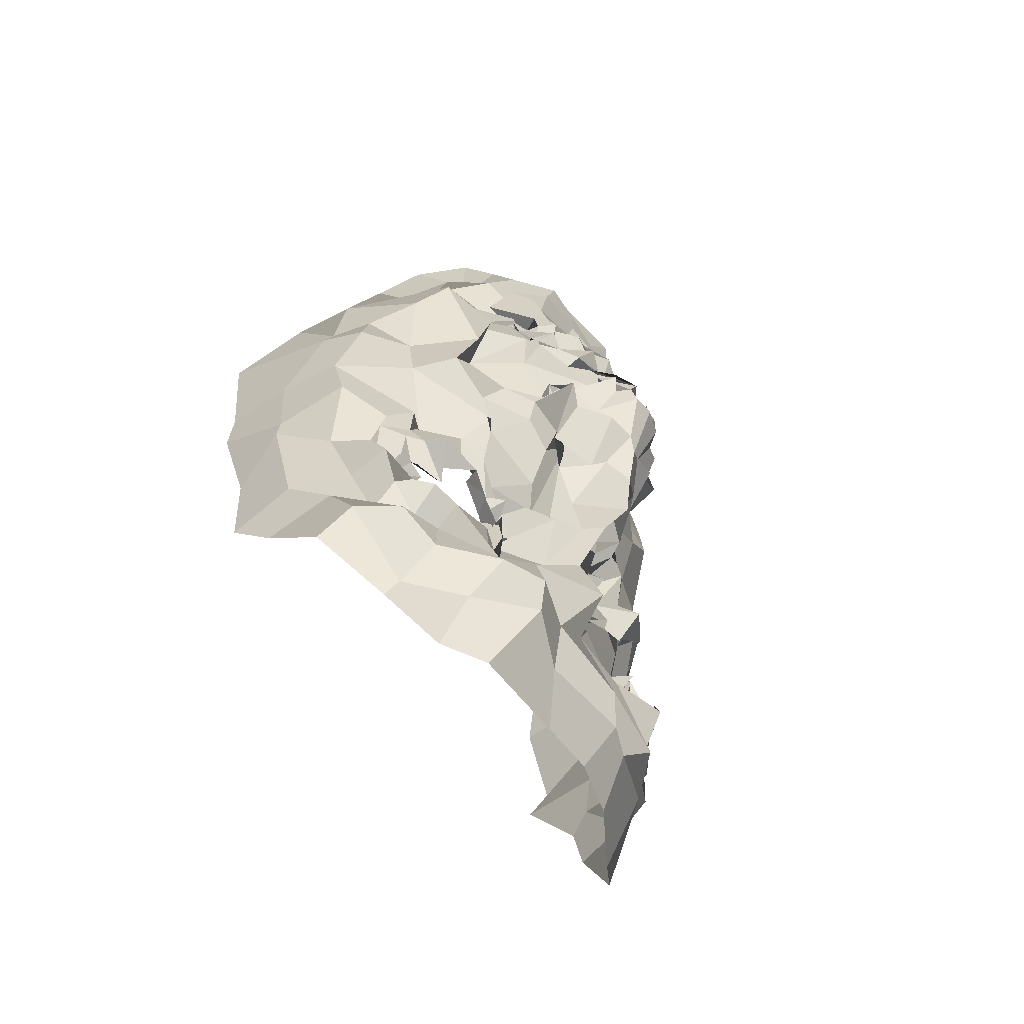
<metadata>
{"format":"obj","ext":"obj","renderer":"f3d","projection":"perspective","resolution":1024,"background":"white","views":[{"elev":-56.3,"azim":125.2,"up":"+Y"}]}
</metadata>
<code>
o face_face.002
v 0.5044 0.5472 -0.04137
v 0.5017 0.475 -0.05148
v 0.508 0.5073 -0.04049
v 0.4954 0.4339 -0.04099
v 0.5129 0.4715 -0.06528
v 0.5149 0.4383 -0.05473
v 0.5151 0.3863 -0.03438
v 0.4283 0.3821 0.00787
v 0.5076 0.3446 -0.02632
v 0.5257 0.3102 -0.01321
v 0.5255 0.2412 -0.005406
v 0.5166 0.5395 -0.03541
v 0.4971 0.5497 -0.02871
v 0.5176 0.553 -0.03026
v 0.5094 0.5734 -0.02735
v 0.5152 0.5833 -0.02089
v 0.4985 0.588 -0.024
v 0.5112 0.6041 -0.01775
v 0.5037 0.6202 -0.004663
v 0.5129 0.4963 -0.05485
v 0.4997 0.484 -0.04386
v 0.3912 0.3156 0.06529
v 0.4596 0.3973 0.000698
v 0.451 0.3882 -0.000422
v 0.4397 0.4015 0.007515
v 0.4264 0.3867 0.008946
v 0.4652 0.392 0.001766
v 0.4506 0.3435 0.008941
v 0.4616 0.3496 0.002405
v 0.4288 0.3314 -0.001194
v 0.4205 0.3588 0.003205
v 0.4067 0.4032 0.02577
v 0.453 0.6346 0.001134
v 0.4239 0.3777 0.01209
v 0.3837 0.3852 0.06323
v 0.4084 0.377 0.04077
v 0.4514 0.466 -0.01379
v 0.5031 0.5255 -0.02934
v 0.5024 0.5467 -0.03706
v 0.471 0.5334 -0.02951
v 0.4626 0.5438 -0.02668
v 0.4884 0.5531 -0.026
v 0.4792 0.5392 -0.0177
v 0.4538 0.5738 -0.006996
v 0.5032 0.4807 -0.06229
v 0.503 0.4671 -0.06232
v 0.4155 0.3344 0.01122
v 0.4743 0.4261 -0.01309
v 0.4687 0.4749 -0.0396
v 0.4769 0.458 -0.0293
v 0.4176 0.4595 0.009067
v 0.5069 0.4449 -0.05187
v 0.4388 0.3043 -0.000359
v 0.4224 0.3153 0.009768
v 0.4018 0.2776 0.04369
v 0.497 0.3376 -0.005705
v 0.4815 0.3459 0.00293
v 0.4455 0.5633 -0.004456
v 0.3847 0.5413 0.077
v 0.4729 0.4726 -0.02974
v 0.4996 0.499 -0.01461
v 0.455 0.5572 -0.004425
v 0.4643 0.5634 -0.004235
v 0.4235 0.2952 0.007394
v 0.4724 0.4764 -0.02788
v 0.4758 0.3172 -0.01249
v 0.4519 0.2905 -0.01362
v 0.4676 0.2472 0.004641
v 0.4156 0.2964 0.02293
v 0.4662 0.2788 -0.007208
v 0.4082 0.3255 0.0258
v 0.3952 0.3237 0.03769
v 0.4938 0.5418 -0.04868
v 0.4874 0.5514 -0.02543
v 0.4719 0.547 -0.01493
v 0.4922 0.5009 -0.03313
v 0.472 0.5666 -0.008853
v 0.4621 0.5696 -0.01239
v 0.4705 0.557 0.002892
v 0.4932 0.4832 -0.04273
v 0.4925 0.5573 -0.02588
v 0.4874 0.5535 -0.01652
v 0.4974 0.5523 -0.01236
v 0.4838 0.6201 -0.01022
v 0.4837 0.6052 -0.01545
v 0.4874 0.6018 -0.02874
v 0.4896 0.5788 -0.02466
v 0.4901 0.577 -0.01146
v 0.4796 0.5658 -0.001015
v 0.4766 0.5654 -0.009287
v 0.4739 0.5829 -0.01354
v 0.4694 0.5864 -0.01997
v 0.4577 0.5261 -0.02256
v 0.3753 0.4591 0.1083
v 0.5108 0.5012 -0.04469
v 0.4724 0.5618 -0.005762
v 0.4706 0.5685 -0.000941
v 0.5009 0.4986 -0.03597
v 0.469 0.498 -0.01961
v 0.4984 0.4957 -0.04669
v 0.4638 0.4356 -0.009765
v 0.4476 0.4441 -0.002806
v 0.4682 0.4806 -0.02872
v 0.4263 0.2609 0.0295
v 0.4368 0.2825 0.003506
v 0.4335 0.3037 0.00421
v 0.4679 0.6016 0.01558
v 0.4843 0.3013 -0.01531
v 0.4795 0.2831 -0.01197
v 0.4922 0.2505 -0.001471
v 0.4304 0.3879 0.01894
v 0.4044 0.4105 0.03291
v 0.4749 0.3835 0.01016
v 0.4112 0.3542 0.0124
v 0.4823 0.4163 0.001164
v 0.4799 0.4683 -0.0408
v 0.3917 0.4222 0.03543
v 0.4166 0.4136 0.01297
v 0.4207 0.4283 0.004301
v 0.4509 0.4185 -0.001011
v 0.4619 0.425 -0.01113
v 0.4784 0.4104 0.01069
v 0.5045 0.403 -0.01425
v 0.3945 0.4458 0.03312
v 0.3978 0.3477 0.01961
v 0.5155 0.4854 -0.05759
v 0.4734 0.4385 -0.01872
v 0.3786 0.3888 0.106
v 0.4841 0.3945 -0.01386
v 0.4746 0.4746 -0.02591
v 0.4214 0.3706 0.005195
v 0.4783 0.4506 -0.02935
v 0.3786 0.4983 0.1008
v 0.4786 0.3789 0.01123
v 0.4944 0.4476 -0.05175
v 0.4076 0.5871 0.03484
v 0.405 0.6122 0.0446
v 0.3787 0.4578 0.06762
v 0.3972 0.564 0.04107
v 0.3884 0.3554 0.06381
v 0.4481 0.651 -0.005502
v 0.5035 0.4862 -0.03358
v 0.4767 0.4533 -0.01554
v 0.3794 0.3817 0.03658
v 0.4449 0.3913 -0.00497
v 0.4522 0.3885 2e-06
v 0.4718 0.5692 -0.00174
v 0.3904 0.4785 0.03945
v 0.4683 0.6983 0.01351
v 0.4356 0.6459 0.02696
v 0.4247 0.634 0.04017
v 0.5208 0.2883 -0.005887
v 0.4951 0.6937 0.006481
v 0.4602 0.3904 0.002399
v 0.4775 0.3791 0.001964
v 0.4798 0.3839 0.002543
v 0.3979 0.3476 0.02972
v 0.4695 0.3712 0.00864
v 0.4439 0.3661 0.008763
v 0.4469 0.3602 -0.004932
v 0.4373 0.3703 0.008516
v 0.434 0.3722 0.01331
v 0.3841 0.3477 0.07501
v 0.4206 0.3737 0.01978
v 0.5185 0.5134 -0.03373
v 0.4694 0.5179 -0.02771
v 0.4775 0.4822 -0.03091
v 0.4974 0.5114 -0.03565
v 0.5194 0.3594 -0.02136
v 0.4219 0.6116 0.02044
v 0.4354 0.6299 0.03008
v 0.4667 0.6606 -0.01499
v 0.3944 0.5856 0.0803
v 0.4813 0.3739 0.01163
v 0.4825 0.4217 -0.02324
v 0.5059 0.6747 -0.006006
v 0.4545 0.6651 0.03011
v 0.3806 0.5003 0.06118
v 0.4828 0.5747 -0.01709
v 0.4865 0.5759 -0.01684
v 0.4762 0.5851 -0.02654
v 0.4746 0.5997 -0.01682
v 0.472 0.6076 -0.02172
v 0.4659 0.5528 -0.009688
v 0.4599 0.5592 -0.01074
v 0.4612 0.5523 -0.01036
v 0.4476 0.5301 -0.003962
v 0.4128 0.501 0.01952
v 0.5011 0.3928 -0.01923
v 0.493 0.3619 0.000357
v 0.4816 0.3823 0.002746
v 0.4708 0.5564 0.003506
v 0.4022 0.548 0.03445
v 0.504 0.3576 -0.01097
v 0.4624 0.6167 0.000784
v 0.5131 0.4192 -0.04975
v 0.5014 0.4134 -0.03159
v 0.5058 0.4066 -0.04268
v 0.4841 0.4448 -0.03122
v 0.4998 0.6542 -0.01229
v 0.4974 0.6447 -0.0108
v 0.4733 0.6393 -0.01269
v 0.4355 0.5819 0.001832
v 0.4482 0.4834 -0.01008
v 0.4497 0.6044 0.000555
v 0.4285 0.4898 -0.007843
v 0.4467 0.5178 -0.003208
v 0.4216 0.5213 -0.001492
v 0.4765 0.6548 -0.01005
v 0.4842 0.4474 -0.01194
v 0.435 0.5955 0.009478
v 0.4441 0.6246 0.004709
v 0.4267 0.5614 0.004104
v 0.3884 0.5114 0.04584
v 0.4108 0.5642 0.01886
v 0.3815 0.5298 0.06641
v 0.4443 0.5264 0.005132
v 0.4914 0.4277 -0.01615
v 0.4838 0.4772 -0.04976
v 0.4824 0.4809 -0.04119
v 0.4987 0.4587 -0.04643
v 0.4888 0.3523 -0.004435
v 0.4695 0.3383 -0.00275
v 0.4443 0.3258 -0.01684
v 0.4467 0.3294 -0.01504
v 0.4199 0.3399 0.004671
v 0.397 0.3735 0.01759
v 0.3771 0.4202 0.06738
v 0.4239 0.4072 0.02146
v 0.4306 0.4089 -0.001201
v 0.4434 0.4131 -0.009464
v 0.4679 0.4028 0.002758
v 0.4723 0.4011 0.00049
v 0.4833 0.3853 0.002915
v 0.3682 0.4103 0.1015
v 0.4717 0.4877 -0.02385
v 0.4886 0.4356 -0.03508
v 0.4913 0.4769 -0.05149
v 0.5028 0.4981 -0.05829
v 0.4847 0.4818 -0.04534
v 0.4757 0.4919 -0.02148
v 0.5072 0.481 -0.06042
v 0.5044 0.4896 -0.04406
v 0.4838 0.3776 0.006949
v 0.4937 0.3839 -0.005685
v 0.5038 0.3924 -0.001756
v 0.4435 0.3683 0.004557
v 0.4361 0.3498 0.01473
v 0.5229 0.4301 -0.0422
v 0.5972 0.3899 0.02095
v 0.5097 0.4918 -0.0303
v 0.6263 0.3443 0.08423
v 0.5693 0.4017 0.01199
v 0.5714 0.4017 0.003843
v 0.5962 0.4001 0.004535
v 0.6061 0.4053 0.0219
v 0.5542 0.3921 0.01491
v 0.5797 0.3498 0.01457
v 0.5639 0.3584 0.002294
v 0.5973 0.3483 0.01587
v 0.603 0.366 0.01997
v 0.6175 0.4065 0.02928
v 0.542 0.6527 0.002085
v 0.5993 0.3908 0.02314
v 0.6397 0.4145 0.07766
v 0.6164 0.4002 0.03525
v 0.5705 0.4718 0.001726
v 0.5271 0.5406 -0.02477
v 0.5158 0.564 -0.03503
v 0.5462 0.5434 -0.01909
v 0.5324 0.5539 -0.01714
v 0.5309 0.5576 -0.02212
v 0.5416 0.5571 -0.02526
v 0.5444 0.5893 -0.00472
v 0.5266 0.4773 -0.06294
v 0.5239 0.4709 -0.06442
v 0.6179 0.3436 0.01611
v 0.5329 0.4316 -0.003058
v 0.5454 0.4771 -0.0357
v 0.5502 0.4727 -0.04216
v 0.607 0.4694 0.02005
v 0.5208 0.4443 -0.0569
v 0.5926 0.3296 0.00938
v 0.6004 0.3383 0.01794
v 0.6303 0.311 0.04902
v 0.5432 0.3407 -0.01174
v 0.554 0.3541 0.005333
v 0.5656 0.5691 0.007465
v 0.6171 0.5754 0.09841
v 0.542 0.491 -0.0215
v 0.5253 0.4893 -0.02999
v 0.5551 0.5721 0.006608
v 0.5533 0.5789 0.003697
v 0.6124 0.3278 0.01437
v 0.541 0.4936 -0.03202
v 0.5648 0.3269 -0.005424
v 0.5709 0.3117 -0.0128
v 0.5844 0.2527 0.0118
v 0.6307 0.3183 0.02877
v 0.578 0.2861 0.001125
v 0.6128 0.3412 0.03279
v 0.6266 0.3488 0.04787
v 0.5251 0.5475 -0.03093
v 0.5344 0.551 -0.02356
v 0.5455 0.5583 -0.01288
v 0.5389 0.4948 -0.0339
v 0.5492 0.5698 0.01067
v 0.5422 0.5807 0.006505
v 0.5417 0.5624 -0.002091
v 0.5346 0.4837 -0.05328
v 0.5473 0.5555 -0.007594
v 0.5296 0.5474 -0.02051
v 0.5164 0.554 -0.03106
v 0.5279 0.6243 -0.008065
v 0.512 0.6046 -0.01021
v 0.5219 0.5924 -0.01628
v 0.5167 0.5878 -0.02659
v 0.515 0.5737 -0.01955
v 0.5351 0.5808 -0.01042
v 0.5337 0.5657 -0.006011
v 0.5381 0.5841 -0.01249
v 0.5441 0.5825 -0.01403
v 0.5546 0.5411 -0.01539
v 0.6281 0.4869 0.1247
v 0.537 0.5727 -0.000847
v 0.5481 0.5866 -0.001569
v 0.5229 0.5062 -0.02847
v 0.5406 0.4933 -0.01774
v 0.5255 0.4978 -0.02049
v 0.5654 0.4434 0.000108
v 0.5659 0.4554 -0.00013
v 0.5377 0.4834 -0.01798
v 0.61 0.2698 0.02366
v 0.5997 0.2912 0.02378
v 0.5946 0.3133 0.00834
v 0.5596 0.5957 0.006824
v 0.5442 0.3219 -0.01741
v 0.552 0.2882 -0.02008
v 0.5631 0.2534 0.000879
v 0.5999 0.4019 0.01475
v 0.6116 0.4256 0.03116
v 0.5442 0.3878 0.01826
v 0.6052 0.3736 0.03122
v 0.5292 0.4116 0.000995
v 0.546 0.4752 -0.03805
v 0.6316 0.4405 0.04485
v 0.6028 0.4313 0.02063
v 0.5872 0.4344 0.02823
v 0.5757 0.4323 0.01079
v 0.5649 0.4204 0.004338
v 0.5561 0.4073 0.005746
v 0.5206 0.3875 -0.02407
v 0.6266 0.4817 0.05729
v 0.6201 0.3744 0.02159
v 0.515 0.4866 -0.05389
v 0.5331 0.4556 -0.01245
v 0.6311 0.4006 0.1056
v 0.5405 0.3999 -0.003709
v 0.5461 0.485 -0.0147
v 0.6071 0.3891 0.02294
v 0.5412 0.4649 -0.03819
v 0.6323 0.5339 0.1253
v 0.5445 0.3967 0.007727
v 0.5308 0.4539 -0.05243
v 0.5891 0.6044 0.04737
v 0.5883 0.6343 0.06711
v 0.6334 0.474 0.08502
v 0.6117 0.5811 0.06921
v 0.6302 0.3721 0.07257
v 0.5489 0.6608 0.01246
v 0.5152 0.5012 -0.03987
v 0.5448 0.4731 -0.01033
v 0.6235 0.4086 0.05561
v 0.588 0.3965 0.01855
v 0.5742 0.3962 0.001841
v 0.5355 0.5781 0.005442
v 0.6258 0.503 0.04168
v 0.5112 0.6904 0.002038
v 0.5585 0.6704 0.02663
v 0.5822 0.6419 0.0436
v 0.5653 0.394 0.006811
v 0.5594 0.3951 0.007208
v 0.5526 0.3799 0.00526
v 0.6233 0.3634 0.03925
v 0.5535 0.388 0.01598
v 0.5685 0.3659 0.01022
v 0.5703 0.3637 0.008007
v 0.59 0.3756 0.01691
v 0.592 0.385 0.02892
v 0.63 0.3622 0.1051
v 0.583 0.3867 0.01645
v 0.5539 0.5173 -0.01353
v 0.5397 0.4916 -0.02073
v 0.5239 0.5195 -0.03173
v 0.5756 0.6231 0.02589
v 0.5571 0.6359 0.02958
v 0.5225 0.6755 0.002746
v 0.596 0.599 0.09378
v 0.5486 0.3831 0.006484
v 0.5364 0.4258 -0.0222
v 0.5427 0.6724 0.02544
v 0.6258 0.522 0.06864
v 0.5174 0.5726 -0.008935
v 0.5285 0.587 -0.01783
v 0.5285 0.594 -0.01843
v 0.5301 0.601 -0.01466
v 0.5398 0.6158 -0.01077
v 0.5558 0.5669 0.000202
v 0.5454 0.5574 0.003885
v 0.5572 0.5626 -0.005706
v 0.5689 0.5489 0.001484
v 0.5982 0.5177 0.03146
v 0.5247 0.4075 -0.008152
v 0.5441 0.3749 0.01393
v 0.5479 0.3717 0.004605
v 0.5389 0.5684 -0.01351
v 0.6034 0.5521 0.02488
v 0.5269 0.3638 -0.005444
v 0.546 0.6272 -5e-06
v 0.5221 0.4117 -0.01992
v 0.5422 0.445 -0.02399
v 0.5267 0.6396 -0.01194
v 0.5616 0.5927 0.01195
v 0.5587 0.493 -0.003781
v 0.5534 0.61 0.00095
v 0.5871 0.4963 0.007525
v 0.5682 0.5231 0.01306
v 0.58 0.5182 -0.001441
v 0.5191 0.6584 -0.01246
v 0.5378 0.4581 -0.02249
v 0.5797 0.6101 0.0315
v 0.5608 0.6238 0.006717
v 0.5754 0.572 0.008199
v 0.6125 0.5412 0.04965
v 0.5937 0.5704 0.01036
v 0.6157 0.5464 0.07305
v 0.5738 0.5428 -0.005165
v 0.5386 0.4377 -0.02746
v 0.5348 0.4831 -0.05917
v 0.5324 0.492 -0.03376
v 0.5348 0.4607 -0.04713
v 0.5439 0.3594 0.009272
v 0.5589 0.3325 0.004422
v 0.5928 0.34 -0.001423
v 0.6064 0.3429 0.001251
v 0.6091 0.3538 0.01289
v 0.606 0.3831 0.0417
v 0.6304 0.4444 0.08619
v 0.6028 0.4154 0.02231
v 0.5978 0.4267 0.02529
v 0.5756 0.4164 0.01077
v 0.5541 0.4045 0.01069
v 0.5475 0.4036 0.001898
v 0.544 0.3991 0.008536
v 0.6365 0.4472 0.1173
v 0.5449 0.4972 -0.02295
v 0.5219 0.4372 -0.03286
v 0.5295 0.4801 -0.05531
v 0.5214 0.4852 -0.04558
v 0.5393 0.4843 -0.05069
v 0.5384 0.4915 -0.006985
v 0.5267 0.4936 -0.05346
v 0.5173 0.4927 -0.04615
v 0.5416 0.3873 0.01212
v 0.5397 0.3823 0.007106
v 0.5354 0.3834 -0.01826
v 0.5904 0.3886 0.02325
v 0.6069 0.3751 0.02776
v 0.4558 0.3723 0.002649
v 0.4581 0.3728 0.002381
v 0.4473 0.3541 0.01825
v 0.4342 0.3711 0.01234
v 0.4529 0.3834 0.005819
v 0.5763 0.3728 0.008595
v 0.5909 0.3864 0.01818
v 0.5846 0.3665 0.01676
v 0.5621 0.3754 0.0183
v 0.5715 0.3937 0.01989
f 338 339 11 152
f 300 298 339 338
f 334 333 298 300
f 285 333 334 299
f 302 252 285 299
f 369 390 252 302
f 265 357 390 369
f 448 455 357 265
f 367 324 455 448
f 402 362 324 367
f 436 289 362 402
f 368 398 289 436
f 110 109 152 11
f 68 70 109 110
f 104 105 70 68
f 368 365 366 398
f 395 380 366 365
f 396 379 380 395
f 370 401 379 396
f 397 378 401 370
f 176 153 378 397
f 176 172 149 153
f 172 141 177 149
f 150 177 141 171
f 170 151 150 171
f 170 136 137 151
f 136 139 173 137
f 139 216 59 173
f 216 178 133 59
f 178 138 94 133
f 94 138 228 235
f 228 35 128 235
f 140 163 128 35
f 72 22 163 140
f 69 55 22 72
f 105 104 55 69
f 429 200 176 397
f 263 429 397 370
f 396 432 263 370
f 395 431 432 396
f 365 435 431 395
f 368 417 435 365
f 417 368 436 434
f 402 377 434 436
f 377 402 367 353
f 353 367 448 346
f 373 346 448 265
f 384 373 265 369
f 301 384 369 302
f 294 301 302 299
f 335 294 299 334
f 200 209 172 176
f 209 33 141 172
f 212 171 141 33
f 212 211 170 171
f 205 203 211 212
f 211 215 136 170
f 193 139 136 215
f 193 214 216 139
f 148 178 216 214
f 178 148 124 138
f 228 138 124 117
f 144 35 228 117
f 157 140 35 144
f 157 71 72 140
f 64 69 72 71
f 64 106 105 69
f 67 70 105 106
f 109 70 67 108
f 10 152 109 108
f 337 338 152 10
f 297 300 338 337
f 335 334 300 297
f 212 33 195 205
f 195 33 209 202
f 9 286 337 10
f 337 286 296 297
f 297 296 283 335
f 283 284 294 335
f 284 277 301 294
f 277 354 384 301
f 354 266 373 384
f 266 341 346 373
f 341 347 353 346
f 348 281 353 347
f 412 377 353 281
f 437 433 435 428
f 423 431 435 433
f 432 431 423 425
f 425 419 263 432
f 419 422 429 263
f 422 201 200 429
f 201 202 209 200
f 203 213 215 211
f 193 188 148 214
f 188 51 124 148
f 118 112 117 124
f 112 36 144 117
f 36 125 157 144
f 125 47 71 157
f 47 54 64 71
f 54 53 106 64
f 53 66 67 106
f 66 56 108 67
f 56 9 10 108
f 51 119 118 124
f 102 120 119 51
f 101 121 120 102
f 48 122 121 101
f 115 129 122 48
f 246 129 115 189
f 194 246 189 123
f 123 7 169 194
f 418 169 7 352
f 352 413 466 418
f 344 358 466 413
f 278 351 358 344
f 330 350 351 278
f 350 330 331 349
f 331 281 348 349
f 286 9 169 418
f 9 56 194 169
f 418 414 442 286
f 286 442 443 296
f 444 283 296 443
f 445 284 283 444
f 445 446 277 284
f 354 277 446 343
f 354 343 447 266
f 447 262 341 266
f 418 466 465 414
f 351 453 454 358
f 452 453 351 350
f 451 452 350 349
f 450 451 349 348
f 449 450 348 347
f 262 449 347 341
f 454 465 466 358
f 415 287 442 414
f 287 259 443 442
f 259 258 444 443
f 261 446 445 260
f 258 260 445 444
f 261 468 343 446
f 468 360 447 343
f 360 256 262 447
f 340 449 262 256
f 340 255 450 449
f 255 254 451 450
f 254 253 452 451
f 257 453 452 253
f 257 342 454 453
f 342 464 465 454
f 464 415 414 465
f 224 223 66 53
f 223 222 56 66
f 190 194 56 222
f 190 245 246 194
f 245 234 129 246
f 234 233 122 129
f 233 232 121 122
f 232 231 120 121
f 231 230 119 120
f 119 230 229 118
f 229 32 112 118
f 32 227 36 112
f 227 114 125 36
f 114 226 47 125
f 226 225 54 47
f 225 224 53 54
f 28 29 223 224
f 29 57 222 223
f 57 191 190 222
f 244 245 190 191
f 244 113 234 245
f 113 27 233 234
f 27 23 232 233
f 23 24 231 232
f 24 25 230 231
f 25 111 229 230
f 229 111 26 32
f 227 32 26 131
f 131 248 114 227
f 248 31 226 114
f 31 30 225 226
f 30 28 224 225
f 161 160 28 30
f 29 28 160 159
f 159 158 57 29
f 158 174 191 57
f 174 134 244 191
f 31 161 30
f 162 161 31 248
f 162 248 131 34 247
f 8 34 131 26
f 164 8 26 111
f 145 164 111 25
f 146 145 25 24
f 154 146 24 23
f 155 154 23 27
f 156 155 27 113
f 134 156 113 244
f 385 386 259 287
f 387 258 259 386
f 388 260 258 387
f 389 261 260 388
f 467 468 261 389
f 375 381 253 254
f 375 254 255 374
f 255 340 391 374
f 391 340 256 264 250
f 264 256 360 468
f 264 468 467
f 415 399 385 287
f 257 253 381 382
f 382 383 342 257
f 363 464 342 383
f 363 399 415 464
f 206 37 102 51
f 143 127 48 101
f 127 218 115 48
f 218 175 189 115
f 175 197 123 189
f 7 123 197 198
f 198 420 352 7
f 143 101 102 37
f 400 413 352 420
f 438 344 413 400
f 356 278 344 438
f 372 330 278 356
f 267 331 330 372
f 426 281 331 267
f 208 206 51 188
f 215 208 188 193
f 213 217 208 215
f 207 206 208 217
f 204 37 206 207
f 130 143 37 204
f 210 127 143 130
f 199 218 127 210
f 237 175 218 199
f 4 197 175 237
f 196 198 197 4
f 249 420 198 196
f 457 400 420 249
f 421 438 400 457
f 430 356 438 421
f 359 372 356 430
f 424 267 372 359
f 267 424 427 426
f 437 428 426 427
f 407 314 422 419
f 426 428 412 281
f 428 435 417 412
f 434 412 417
f 412 434 377
f 19 201 422 314
f 84 202 201 19
f 183 195 202 84
f 107 205 195 183
f 44 203 205 107
f 58 213 203 44
f 187 217 213 58
f 93 207 217 187
f 166 207 93
f 99 204 207 166
f 425 336 407 419
f 423 274 336 425
f 433 288 274 423
f 411 410 288 433
f 433 437 411
f 427 323 411 437
f 427 392 323
f 424 328 392 427
f 196 4 52 6
f 282 249 196 6
f 364 457 249 282
f 361 421 457 364
f 280 430 421 361
f 430 280 359
f 328 424 359
f 359 332 295 328
f 332 359 280
f 280 279 295 332
f 279 280 361 345
f 441 345 361 364
f 276 441 364 282
f 5 276 282 6
f 52 46 5 6
f 237 135 52 4
f 199 132 135 237
f 210 50 132 199
f 130 50 210
f 52 135 221 46
f 132 116 221 135
f 49 116 132 50
f 103 50 130
f 65 49 50 103
f 130 99 65 103
f 204 99 130
f 2 275 276 5
f 46 45 2 5
f 458 441 276 275
f 458 439 345 441
f 279 345 439 440
f 279 440 456 295
f 238 45 46 221
f 219 238 221 116
f 220 219 116 49
f 236 220 49 65
f 241 236 65 99
f 2 45 126 20
f 275 2 20 355
f 462 458 275 355
f 459 460 458 462
f 355 20 95 371
f 95 3 327 371
f 95 20 126 142
f 3 95 142 98
f 371 463 462 355
f 463 371 327 329
f 40 166 93 41
f 166 40 38 168
f 165 168 38 1
f 268 394 165 1
f 392 394 268 270
f 323 392 270 271
f 411 323 271 410
f 314 407 406 315
f 406 407 336 322
f 376 322 336 274
f 292 376 274 288
f 409 292 288 410
f 305 409 410 271
f 304 305 271 270
f 303 304 270 268
f 12 303 268 1
f 1 38 73 12
f 73 38 40 74
f 42 74 75
f 75 74 40 41
f 73 74 42 39
f 13 12 73 39
f 303 12 13 269
f 272 304 303 269
f 273 305 304 272
f 408 409 305 273
f 307 292 409 408
f 307 376 292
f 321 322 376 308
f 405 406 322 321
f 316 315 406 405
f 18 19 314 315
f 84 19 18 85
f 183 84 85 182
f 107 183 182 92
f 44 107 92 147
f 44 147 62 58
f 62 186 187 58
f 186 41 93 187
f 75 41 186 185
f 62 77 185 186
f 78 77 62 147
f 91 78 147 92
f 91 92 182 181
f 181 182 85 86
f 86 85 18 17
f 17 18 315 316
f 14 13 39 83
f 313 269 13 14
f 83 39 42 82
f 312 272 269 313
f 311 273 272 312
f 416 408 273 311
f 99 166 168 98
f 168 165 3 98
f 3 165 394 327
f 394 392 328 327
f 75 43 82 42
f 43 75 185
f 82 43 81
f 184 81 43 185
f 63 192 184 77
f 185 77 184 81
f 192 81 184
f 79 63 192
f 97 63 77 78
f 96 79 63 97
f 90 97 78 91
f 180 90 91 181
f 87 180 181 86
f 16 87 86 17
f 317 16 17 316
f 404 317 316 405
f 320 404 405 321
f 326 320 321 308
f 293 308 376 307
f 293 307 408 416
f 293 416 309
f 326 308 293 309
f 325 326 309
f 319 320 326 325
f 320 319 403 404
f 404 403 318 317
f 317 318 15 16
f 16 15 88 87
f 87 88 179 180
f 89 90 180 179
f 97 90 89 96
f 439 458 460 310
f 393 440 439 310
f 456 440 393 290
f 295 456 461
f 328 295 461
f 461 456 290 306
f 306 291 329 461
f 328 461 329 327
f 463 329 291 251
f 463 251 459 462
f 251 310 460 459
f 310 251 291 393
f 306 290 393 291
f 242 126 45 238
f 243 142 126 242
f 100 98 142 243
f 99 98 100
f 61 241 99 100
f 21 61 100 243
f 239 21 243 242
f 240 239 242 238
f 80 240 238 219
f 167 80 219 220
f 60 167 220 236
f 76 60 236 241
f 76 241 61
f 60 76 61 167
f 80 167 61 21
f 240 80 21 239
l 291 329
l 329 327
l 241 76

</code>
